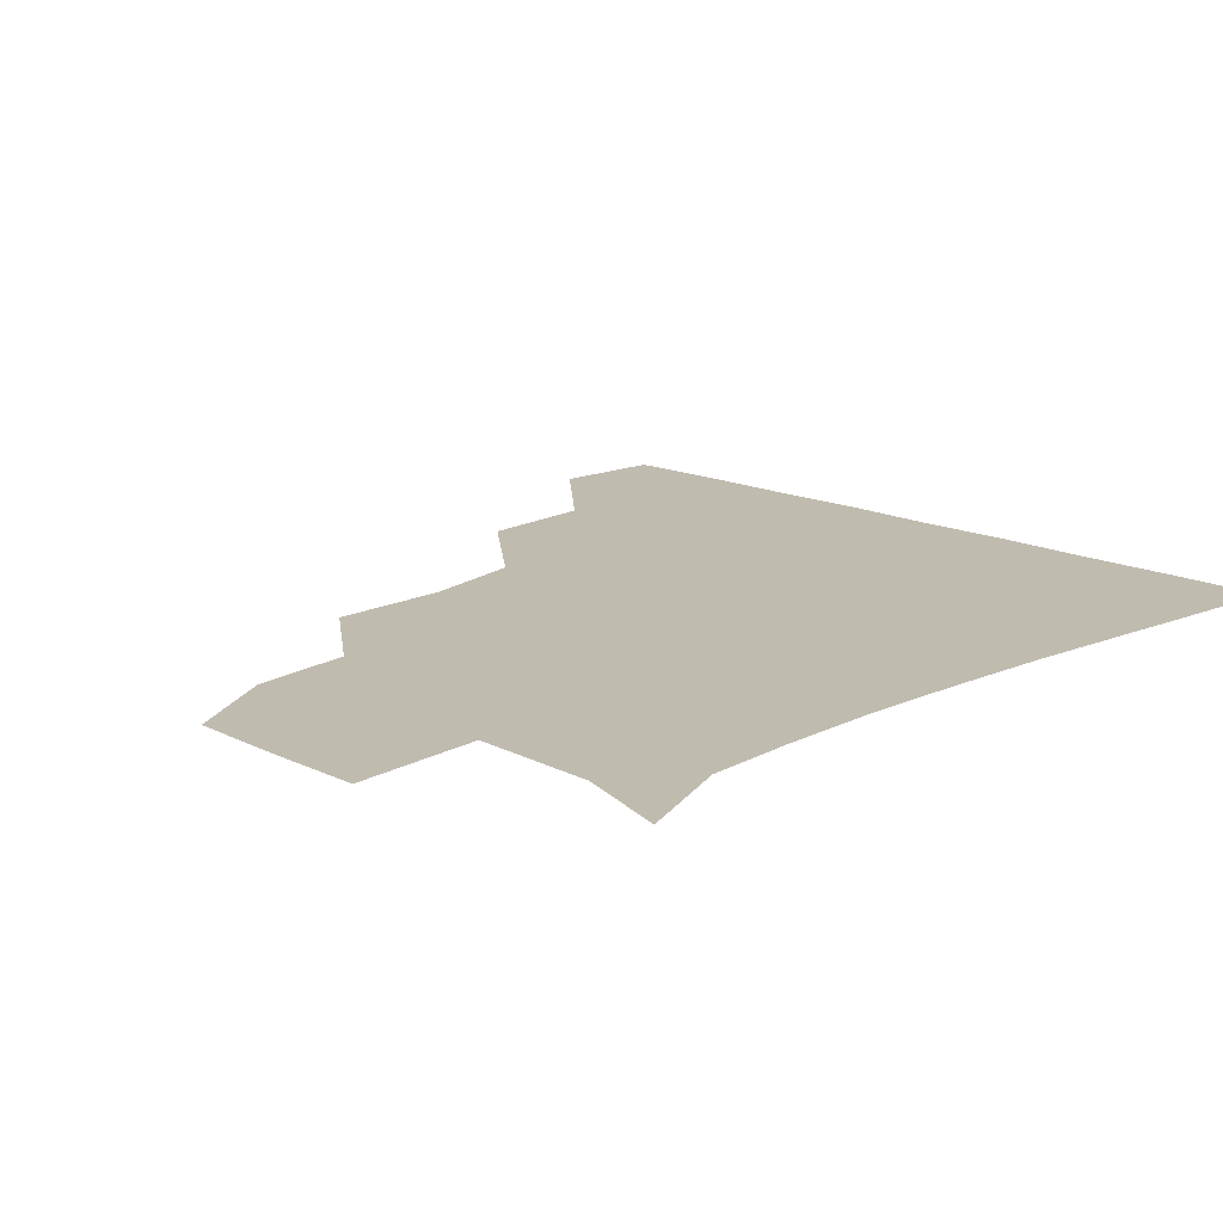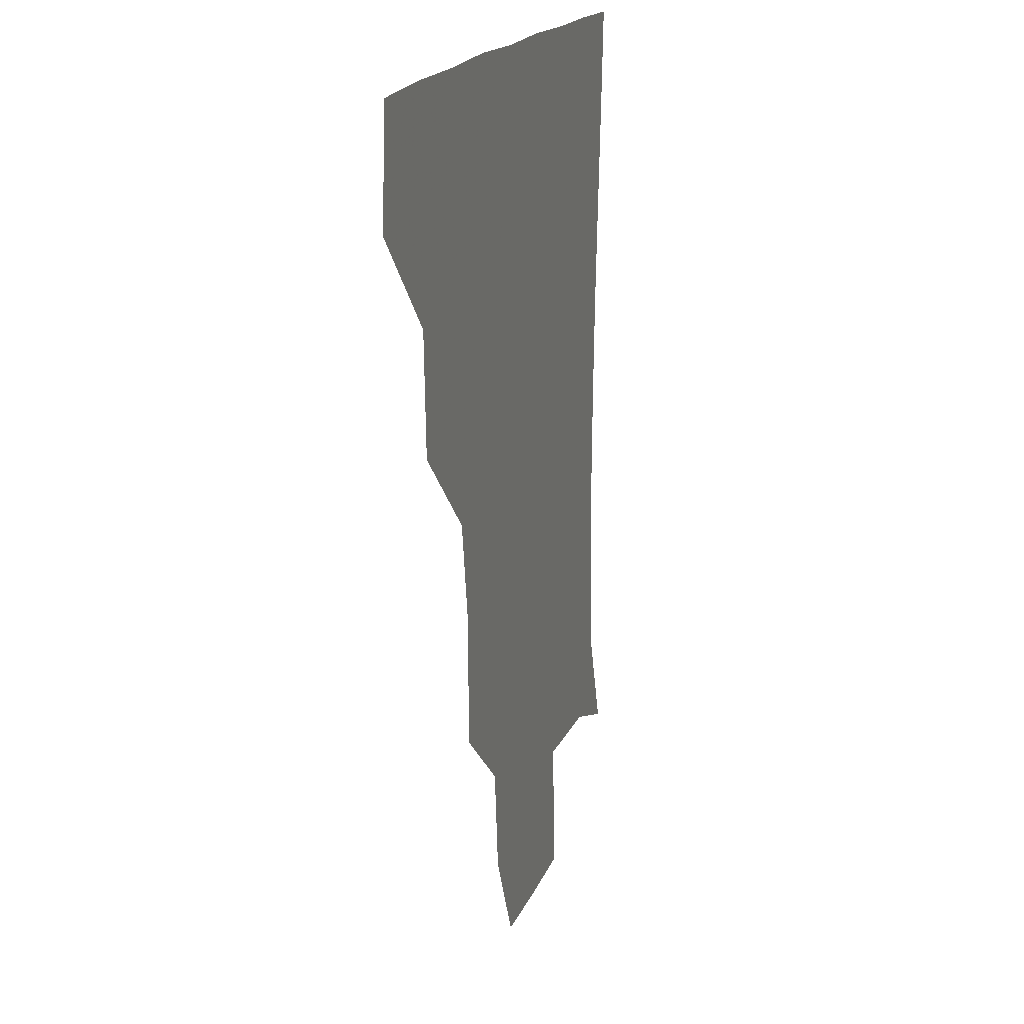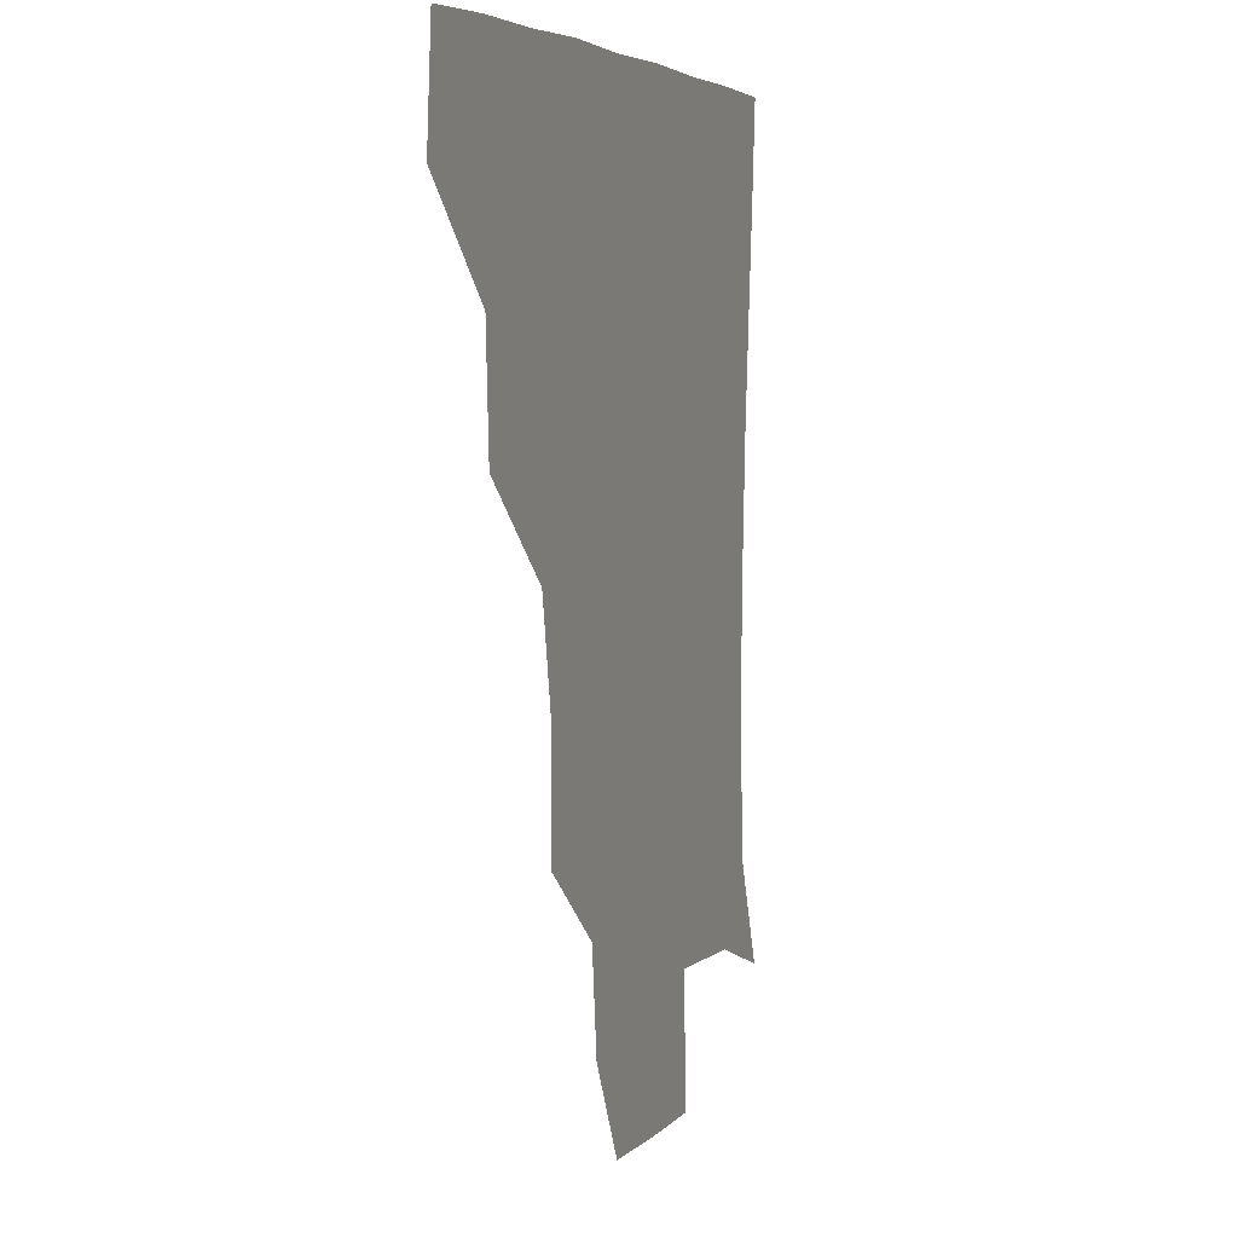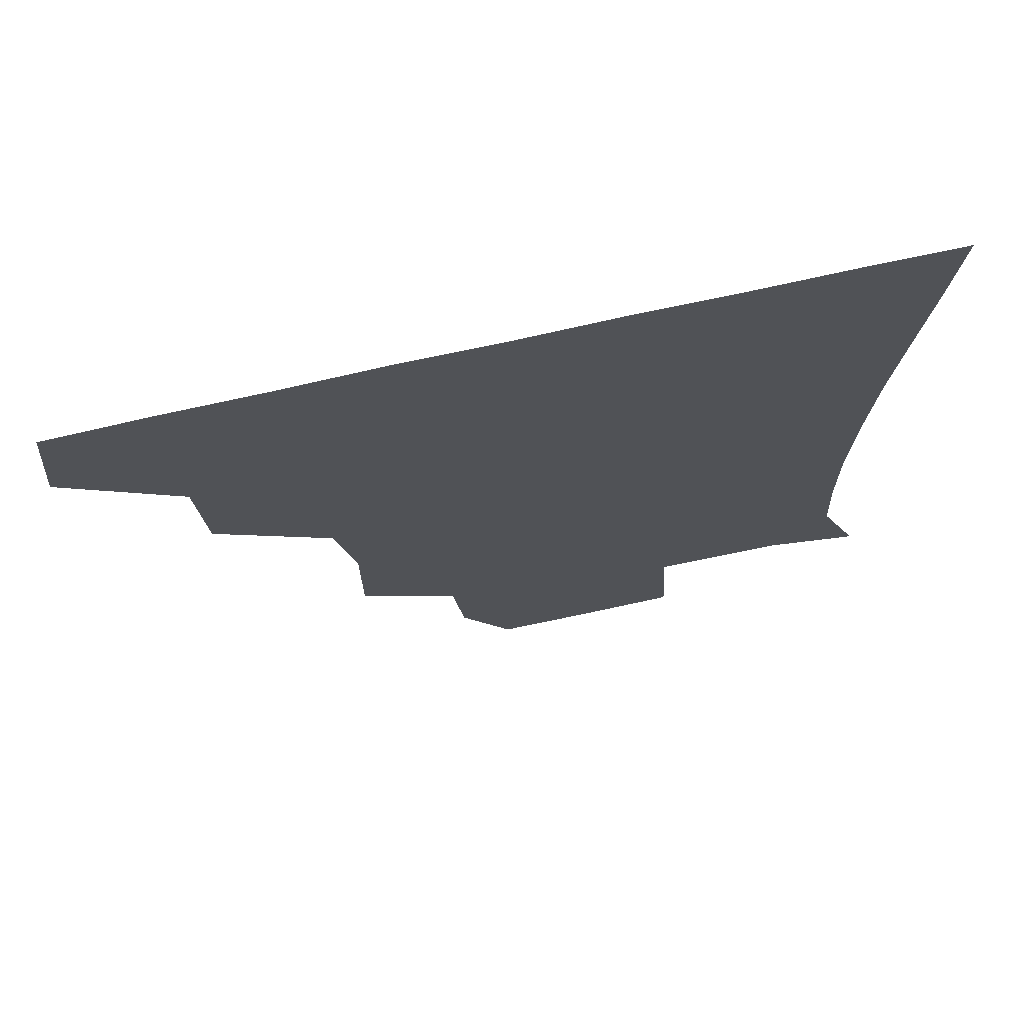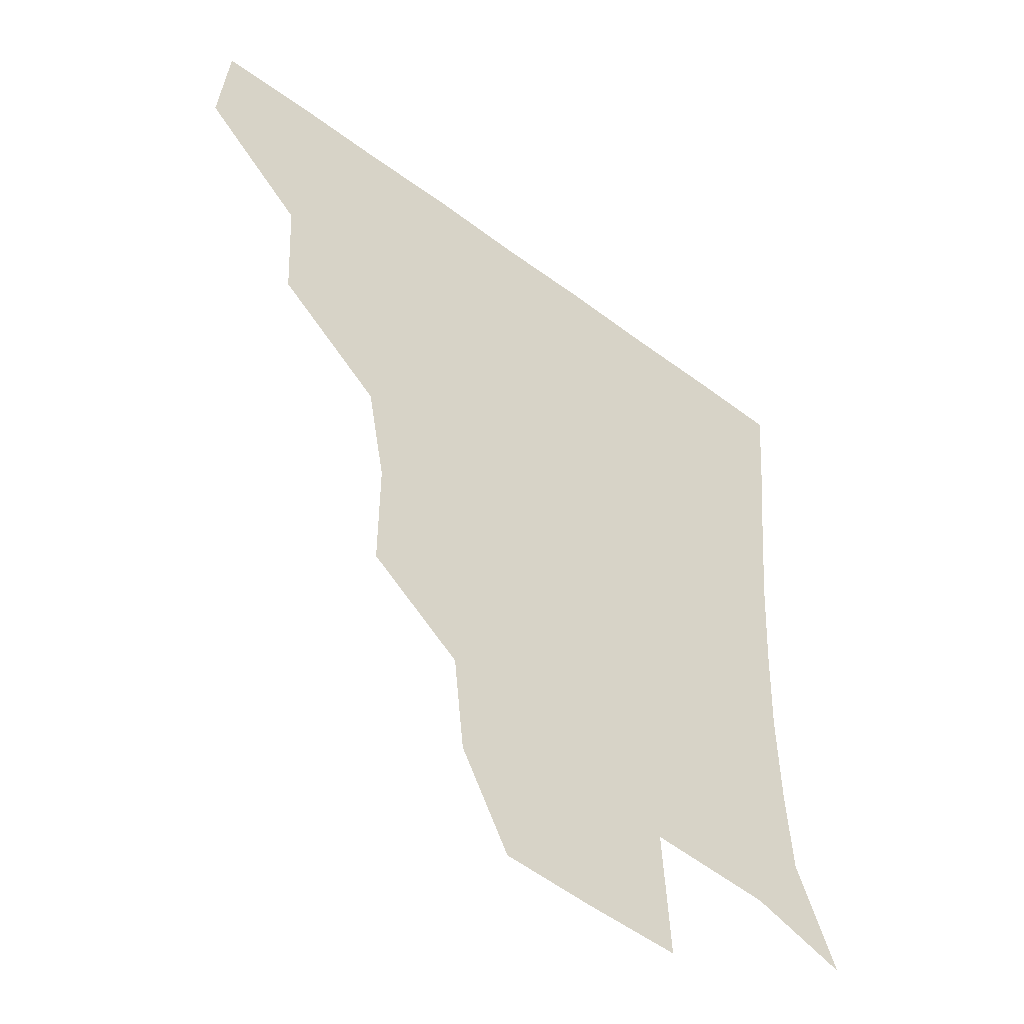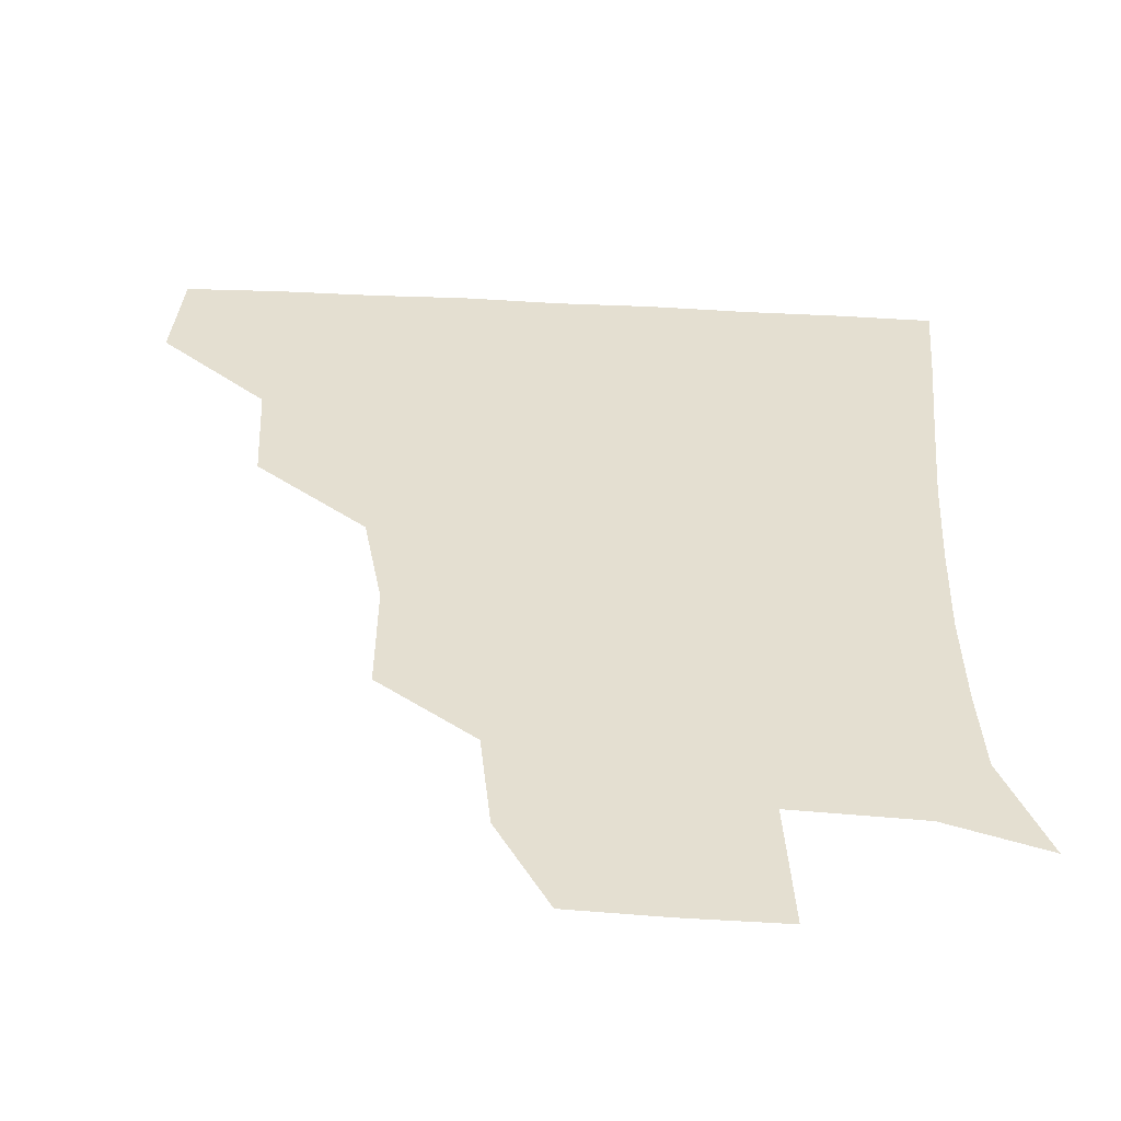
<metadata>
{"format":"obj","ext":"obj","renderer":"f3d","projection":"perspective","resolution":1024,"background":"white","views":[{"elev":15.9,"azim":44.1,"up":"+Z"},{"elev":16.9,"azim":-75.1,"up":"+Y"},{"elev":5.3,"azim":-70.9,"up":"+Y"},{"elev":72.4,"azim":-12.7,"up":"+Y"},{"elev":-49.7,"azim":-39.7,"up":"+Y"},{"elev":-53.9,"azim":-2.9,"up":"+Y"}]}
</metadata>
<code>
v 450.1 387.3 0
v 452.9 420.2 0
v 484.4 321.7 0
v 482.4 357.2 0
v 483.8 391.9 0
v 482.1 421.2 0
v 522.9 226.2 0
v 523 262.3 0
v 517.1 293.8 0
v 515.6 334.1 0
v 514.4 363.6 0
v 512.8 391.9 0
v 511.8 421.2 0
v 554.8 172.7 0
v 551.4 203.6 0
v 548.9 243.7 0
v 546.6 271.1 0
v 544.8 303.9 0
v 543.6 334.8 0
v 543.7 364.6 0
v 542.3 392.1 0
v 541 422.1 0
v 570.2 143.6 0
v 577.7 182.5 0
v 576.1 217.2 0
v 574.9 246.1 0
v 573.7 276.4 0
v 573.2 307.4 0
v 572.6 335.3 0
v 572.4 364 0
v 572.1 392 0
v 571 421.3 0
v 598.3 142.1 0
v 601.6 184.7 0
v 601.4 216.9 0
v 601.2 248.2 0
v 600.9 278.2 0
v 601 308.1 0
v 601.6 336.1 0
v 601.9 364.3 0
v 602 392 0
v 600.3 421.8 0
v 627.7 141.4 0
v 625.6 181.7 0
v 626.8 216.9 0
v 627.1 248.3 0
v 627.9 277.3 0
v 628.6 306.2 0
v 629.4 336.6 0
v 630.6 364.9 0
v 631.4 392.5 0
v 631 421.1 0
v 663.9 179.4 0
v 653 214.7 0
v 652.6 243.6 0
v 652.9 274.1 0
v 654.1 304.9 0
v 656.3 334 0
v 658.4 363.6 0
v 660.5 392.9 0
v 661.2 421.2 0
v 693.4 169.3 0
v 680.8 201.7 0
v 679.3 229.4 0
v 678.8 259.8 0
v 679.8 291.5 0
v 681.7 324.5 0
v 684.7 357.5 0
v 687.9 391.1 0
v 690.2 420.6 0
f 4 5 1
f 1 5 2
f 5 6 2
f 9 10 3
f 3 10 4
f 10 11 4
f 4 11 5
f 11 12 5
f 5 12 6
f 12 13 6
f 15 16 7
f 7 16 8
f 16 17 8
f 8 17 9
f 17 18 9
f 9 18 10
f 18 19 10
f 10 19 11
f 19 20 11
f 11 20 12
f 20 21 12
f 12 21 13
f 21 22 13
f 23 24 14
f 14 24 15
f 24 25 15
f 15 25 16
f 25 26 16
f 16 26 17
f 26 27 17
f 17 27 18
f 27 28 18
f 18 28 19
f 28 29 19
f 19 29 20
f 29 30 20
f 20 30 21
f 30 31 21
f 21 31 22
f 31 32 22
f 23 33 24
f 33 34 24
f 24 34 25
f 34 35 25
f 25 35 26
f 35 36 26
f 26 36 27
f 36 37 27
f 27 37 28
f 37 38 28
f 28 38 29
f 38 39 29
f 29 39 30
f 39 40 30
f 30 40 31
f 40 41 31
f 31 41 32
f 41 42 32
f 33 43 34
f 43 44 34
f 34 44 35
f 44 45 35
f 35 45 36
f 45 46 36
f 36 46 37
f 46 47 37
f 37 47 38
f 47 48 38
f 38 48 39
f 48 49 39
f 39 49 40
f 49 50 40
f 40 50 41
f 50 51 41
f 41 51 42
f 51 52 42
f 44 53 45
f 53 54 45
f 45 54 46
f 54 55 46
f 46 55 47
f 55 56 47
f 47 56 48
f 56 57 48
f 48 57 49
f 57 58 49
f 49 58 50
f 58 59 50
f 50 59 51
f 59 60 51
f 51 60 52
f 60 61 52
f 53 62 54
f 62 63 54
f 54 63 55
f 63 64 55
f 55 64 56
f 64 65 56
f 56 65 57
f 65 66 57
f 57 66 58
f 66 67 58
f 58 67 59
f 67 68 59
f 59 68 60
f 68 69 60
f 60 69 61
f 69 70 61

</code>
